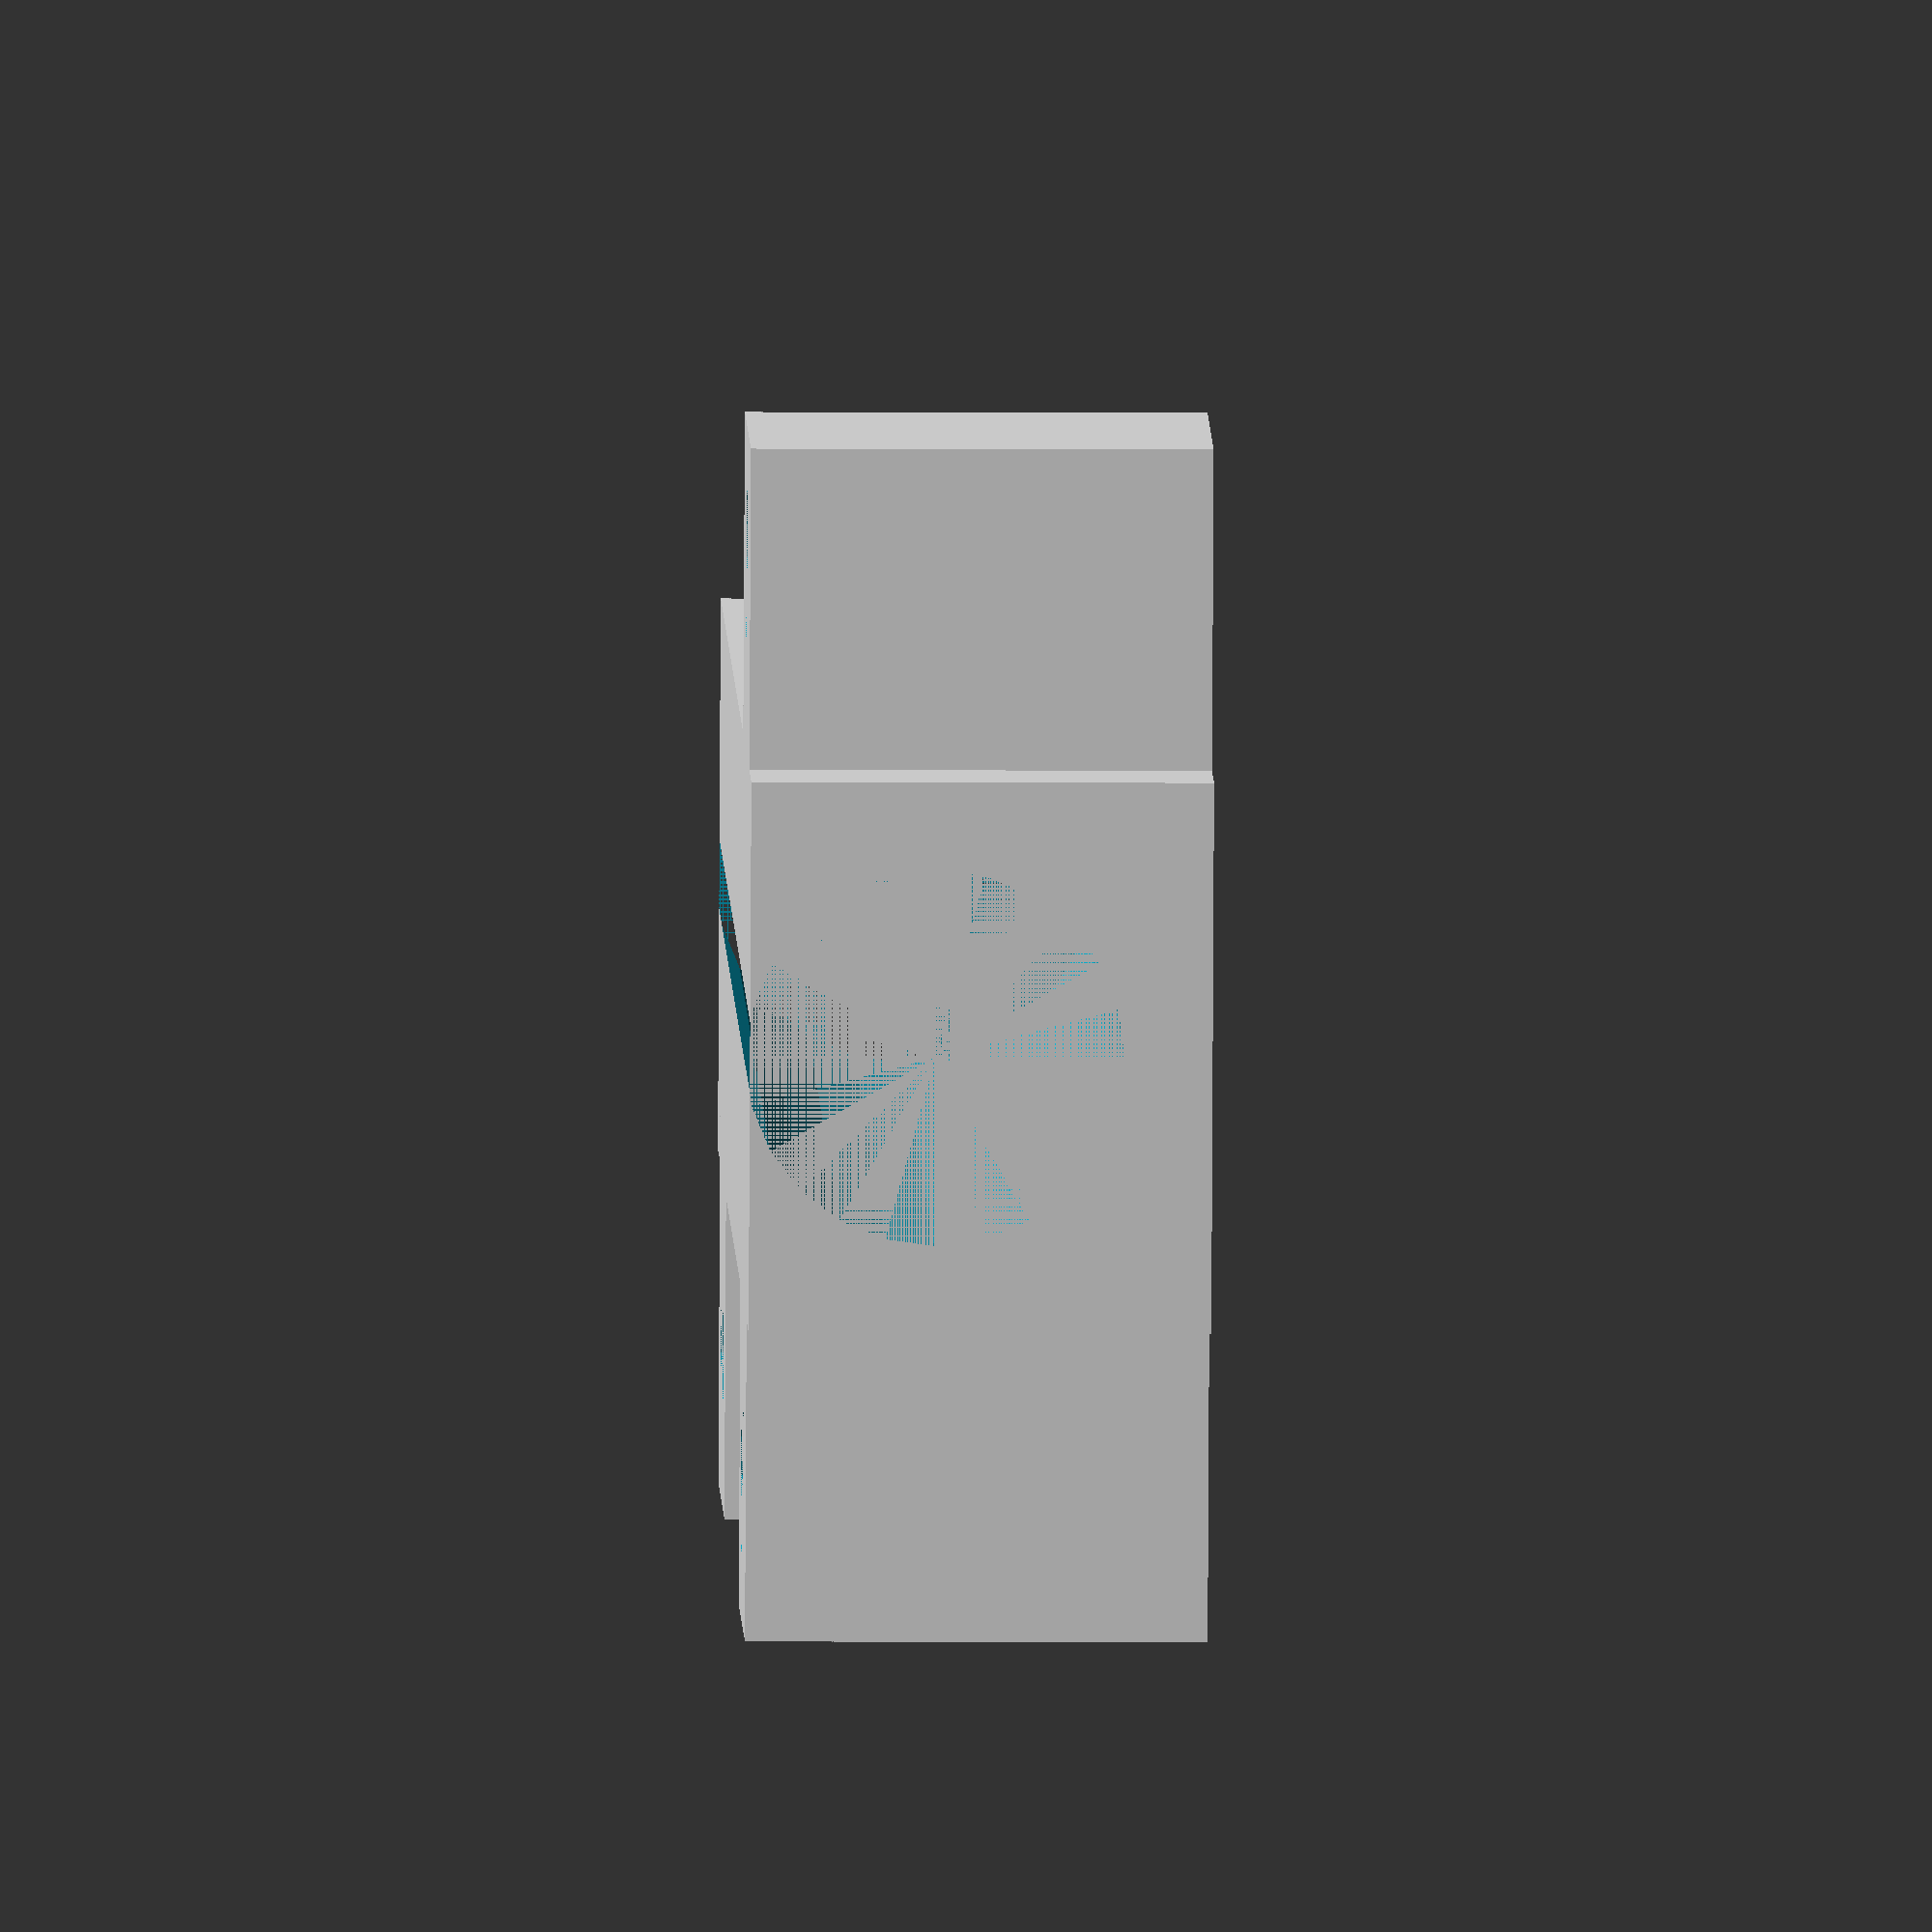
<openscad>
mirror([0,1,0])
difference()
{
    union()
    {
        cube([30,12,10]);
        
        translate([2,-4-3,0])
            cube([6,8,10]);
            //cylinder(d=3.5,h=4,$fn=12);
        translate([2,11,0])
            cube([6,8,10]);
        translate([2+20,11,0])
            cube([6,8,5]);
    }
    union()
    {
        translate([0,6,4])
            rotate([0,90,0])
                cylinder(d=8.2,h=30,$fn=24);
        
        translate([5,-4,0])
            cylinder(d=3.5,h=10,$fn=12);
        translate([5,6+6+4,0])
            cylinder(d=3.5,h=10,$fn=12);
        translate([5+20,6+6+4,0])
            cylinder(d=3.5,h=10,$fn=12);
    }
}
</openscad>
<views>
elev=5.2 azim=347.2 roll=268.7 proj=o view=solid
</views>
